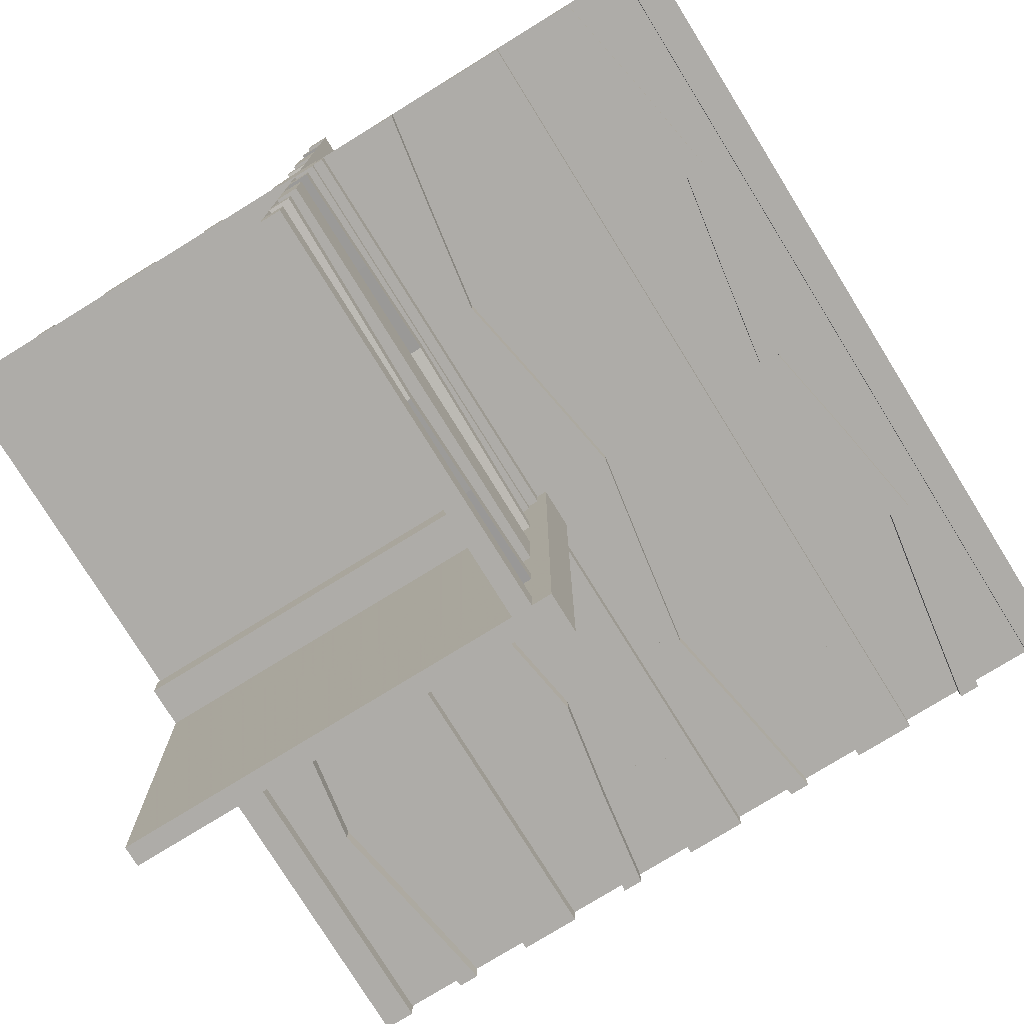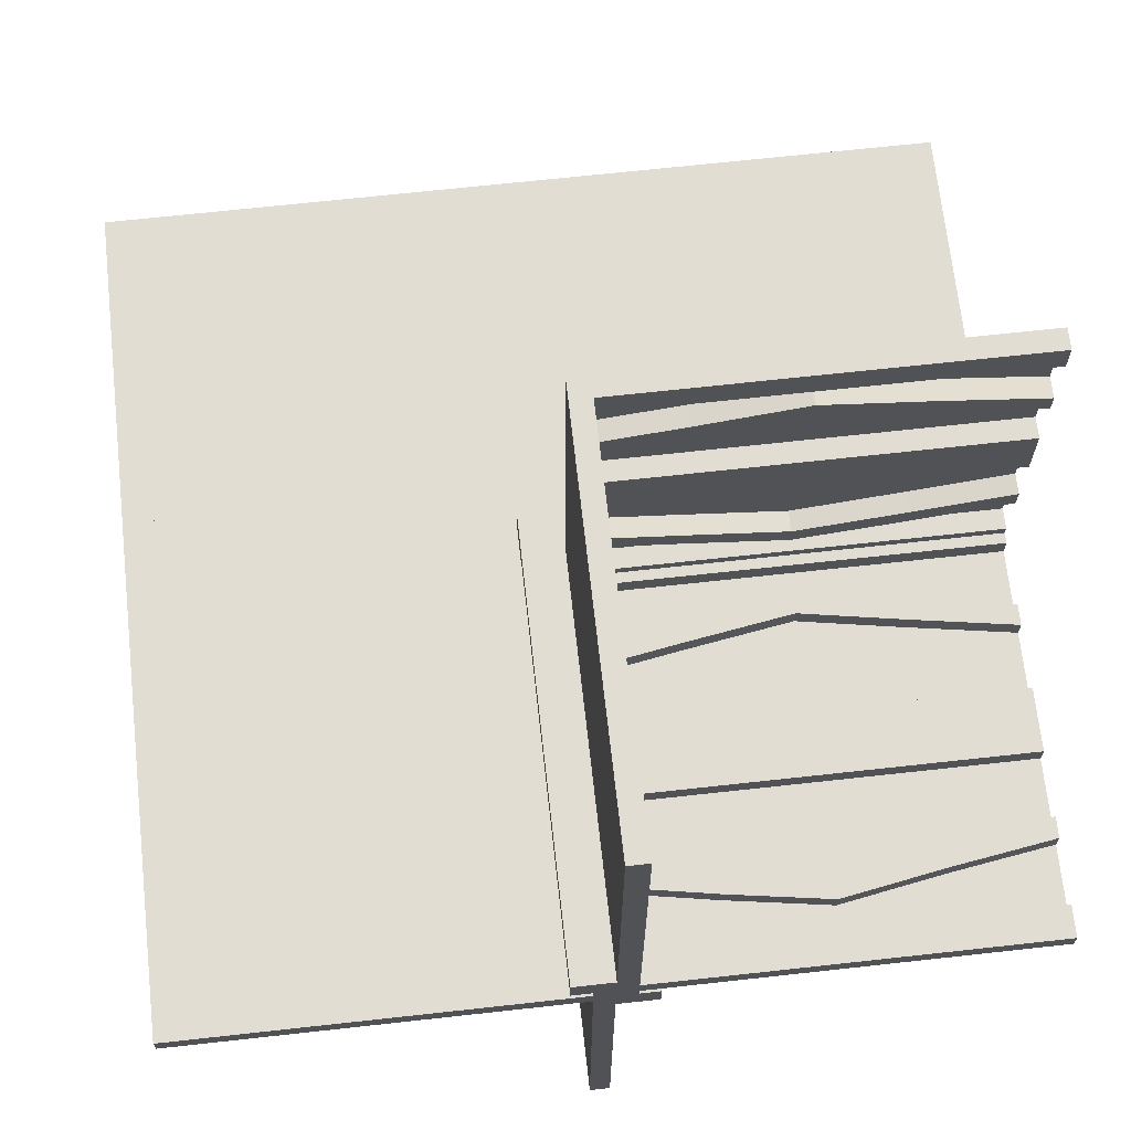
<metadata>
{"format":"obj","ext":"obj","renderer":"f3d","projection":"perspective","resolution":1024,"background":"white","views":[{"elev":-76.9,"azim":31.7,"up":"+Y"},{"elev":68.3,"azim":-96.3,"up":"+Y"}]}
</metadata>
<code>
v 0 0 0
v 0 0 -0.5
v 0 0 0.5
v 0 0.1165 0.1298
v 0 -0.4098 0.1262
v 0 0.09317 0.1238
v 0 -0.1375 0
v 0 -0.1375 0.5
v 0 0.4625 0
v 0 0.4625 0.5
v 0 -0.09583 0.25
v 0 -0.1169 0.1202
v 0 0.3875 0
v 0 0.3875 0.5
v 0 -0.2125 0
v 0 -0.2125 0.5
v 0 -0.0125 0.05
v 0 -0.0125 0.025
v 0 0.4292 0.25
v 0 0.25 0
v 0 0.25 0.5
v 0 0.07083 0.25
v 0 -0.2875 0
v 0 -0.2875 0.5
v 0 0.1125 0
v 0 0.1125 0.5
v 0 -0.3831 0.1202
v 0 -0.025 0
v 0 -0.025 -0.5
v 0 -0.4042 0.25
v 0 0.0375 0
v 0 0.0375 0.5
v 0 0.4068 0.1238
v 0 -0.3625 0
v 0 -0.3625 0.5
v 0 -0.09016 0.1262
v 0 0.3835 0.1298
v 0 -0.5 0
v 0 -0.5 0.5
v 0 0.5 0
v 0 0.5 0.5
v 0 0.5 0.025
v 0 -0.3835 0.3702
v 0 0.09016 0.3738
v 0 0.3625 0
v 0 0.3625 0.5
v 0 -0.4068 0.3762
v 0 -0.0375 0
v 0 -0.0375 0.5
v 0 0.4042 0.25
v 0 0.3831 0.3798
v 0 -0.1125 0
v 0 -0.1125 0.5
v 0 0.2875 0
v 0 0.2875 0.5
v 0 -0.07083 0.25
v 0 -0.05 0
v 0 -0.05 0.05
v 0 -0.25 0
v 0 -0.25 0.5
v 0 -0.4292 0.25
v 0 0.2125 0
v 0 0.2125 0.5
v 0 -0.3875 0
v 0 -0.3875 0.5
v 0 0.1169 0.3798
v 0 0.09583 0.25
v 0 -0.4625 0
v 0 -0.4625 0.5
v 0 0.1375 0
v 0 0.1375 0.5
v 0 -0.09317 0.3762
v 0 0.4098 0.3738
v 0 -0.1165 0.3702
v 0.1165 0 0.1298
v 0.1165 0 -0.3702
v 0.1165 -0.025 0.1298
v 0.1165 -0.025 -0.3702
v -0.4098 0 -0.1262
v -0.4098 0 0.1262
v -0.4098 -0.025 -0.1262
v -0.4098 0.025 0.1262
v 0.09317 0 0.1238
v 0.09317 0 -0.3762
v 0.09317 -0.025 0.1238
v 0.09317 -0.025 -0.3762
v -0.1375 0 0
v -0.1375 0 -0.5
v -0.1375 0 0.5
v -0.1375 -0.025 0
v -0.1375 -0.025 -0.5
v -0.1375 0.025 0
v -0.1375 0.025 0.5
v 0.4625 0 0
v 0.4625 0 -0.5
v 0.4625 0 0.5
v 0.4625 -0.025 0
v 0.4625 -0.025 -0.5
v 0.4625 -0.025 0.5
v -0.09583 0 0.25
v -0.09583 0 -0.25
v -0.09583 -0.025 -0.25
v -0.09583 0.025 0.25
v -0.1169 0 -0.1202
v -0.1169 0 0.1202
v -0.1169 -0.025 -0.1202
v -0.1169 0.025 0.1202
v 0.3875 0 0
v 0.3875 0 -0.5
v 0.3875 0 0.5
v 0.3875 -0.025 0
v 0.3875 -0.025 -0.5
v 0.3875 -0.025 0.5
v -0.2125 0 0
v -0.2125 0 -0.5
v -0.2125 0 0.5
v -0.2125 -0.025 0
v -0.2125 -0.025 -0.5
v -0.2125 0.025 0
v -0.2125 0.025 0.5
v 0.4292 0 0.25
v 0.4292 0 -0.25
v 0.4292 -0.025 0.25
v 0.4292 -0.025 -0.25
v 0.25 0 0
v 0.25 0 -0.5
v 0.25 0 0.5
v 0.25 -0.025 0
v 0.25 -0.025 -0.5
v 0.25 -0.025 0.5
v 0.05 0.05 0
v 0.05 0.05 -0.05
v 0.05 -0.5 0
v 0.05 -0.5 -0.05
v 0.07083 0 0.25
v 0.07083 0 -0.25
v 0.07083 -0.025 0.25
v 0.07083 -0.025 -0.25
v -0.2875 0 0
v -0.2875 0 -0.5
v -0.2875 0 0.5
v -0.2875 -0.025 0
v -0.2875 -0.025 -0.5
v -0.2875 0.025 0
v -0.2875 0.025 0.5
v 0.1125 0 0
v 0.1125 0 -0.5
v 0.1125 0 0.5
v 0.1125 -0.025 0
v 0.1125 -0.025 -0.5
v 0.1125 -0.025 0.5
v -0.3831 0 -0.1202
v -0.3831 0 0.1202
v -0.3831 -0.025 -0.1202
v -0.3831 0.025 0.1202
v -0.025 0.1165 0.1298
v -0.025 0.09317 0.1238
v -0.025 0.4625 0
v -0.025 0.4625 0.5
v -0.025 0.3875 0
v -0.025 0.3875 0.5
v -0.025 0.4292 0.25
v -0.025 0.25 0
v -0.025 0.25 0.5
v -0.025 0.07083 0.25
v -0.025 0.1125 0
v -0.025 0.1125 0.5
v -0.025 -0.025 0
v -0.025 -0.025 0.5
v -0.025 0.0375 0
v -0.025 0.0375 0.5
v -0.025 0.4068 0.1238
v -0.025 0.3835 0.1298
v -0.025 0.5 0
v -0.025 0.5 0.5
v -0.025 0.09016 0.3738
v -0.025 0.3625 0
v -0.025 0.3625 0.5
v -0.025 0.4042 0.25
v -0.025 0.3831 0.3798
v -0.025 0.2875 0
v -0.025 0.2875 0.5
v -0.025 0.2125 0
v -0.025 0.2125 0.5
v -0.025 0.1169 0.3798
v -0.025 0.09583 0.25
v -0.025 0.1375 0
v -0.025 0.1375 0.5
v -0.025 0.4098 0.3738
v -0.4042 0 0.25
v -0.4042 0 -0.25
v -0.4042 -0.025 -0.25
v -0.4042 0.025 0.25
v 0.0375 0 0
v 0.0375 0 -0.5
v 0.0375 0 0.5
v 0.0375 -0.025 0
v 0.0375 -0.025 -0.5
v 0.0375 -0.025 0.5
v 0.4068 0 0.1238
v 0.4068 0 -0.3762
v 0.4068 -0.025 0.1238
v 0.4068 -0.025 -0.3762
v -0.3625 0 0
v -0.3625 0 -0.5
v -0.3625 0 0.5
v -0.3625 -0.025 0
v -0.3625 -0.025 -0.5
v -0.3625 0.025 0
v -0.3625 0.025 0.5
v -0.09016 0 -0.1262
v -0.09016 0 0.1262
v -0.09016 -0.025 -0.1262
v -0.09016 0.025 0.1262
v 0.3835 0 0.1298
v 0.3835 0 -0.3702
v 0.3835 -0.025 0.1298
v 0.3835 -0.025 -0.3702
v -0.5 0 0
v -0.5 0 -0.5
v -0.5 0 0.5
v -0.5 -0.0125 0.05
v -0.5 -0.0125 0.025
v -0.5 0.05 0
v -0.5 0.05 -0.05
v -0.5 -0.025 0
v -0.5 -0.025 -0.5
v -0.5 -0.5 0
v -0.5 -0.5 -0.025
v -0.5 0.5 0
v -0.5 0.5 0.025
v -0.5 0.025 0
v -0.5 0.025 0.5
v -0.5 -0.05 0
v -0.5 -0.05 0.05
v -0.5 0.0125 -0.025
v -0.5 0.0125 -0.05
v 0.5 0 0
v 0.5 0 -0.5
v 0.5 0 0.5
v 0.5 -0.025 0
v 0.5 -0.025 -0.5
v 0.5 -0.025 0.5
v -0.3835 0 0.3702
v -0.3835 0 -0.3702
v -0.3835 -0.025 -0.3702
v -0.3835 0.025 0.3702
v 0.09016 0 -0.1262
v 0.09016 0 0.3738
v 0.09016 -0.025 -0.1262
v 0.09016 -0.025 0.3738
v 0.3625 0 0
v 0.3625 0 -0.5
v 0.3625 0 0.5
v 0.3625 -0.025 0
v 0.3625 -0.025 -0.5
v 0.3625 -0.025 0.5
v -0.4068 0 0.3762
v -0.4068 0 -0.3762
v -0.4068 -0.025 -0.3762
v -0.4068 0.025 0.3762
v -0.0375 0 0
v -0.0375 0 -0.5
v -0.0375 0 0.5
v -0.0375 -0.025 0
v -0.0375 -0.025 -0.5
v -0.0375 0.025 0
v -0.0375 0.025 0.5
v 0.4042 0 0.25
v 0.4042 0 -0.25
v 0.4042 -0.025 0.25
v 0.4042 -0.025 -0.25
v 0.025 -0.4098 0.1262
v 0.025 -0.1375 0
v 0.025 -0.1375 0.5
v 0.025 -0.09583 0.25
v 0.025 -0.1169 0.1202
v 0.025 -0.2125 0
v 0.025 -0.2125 0.5
v 0.025 -0.2875 0
v 0.025 -0.2875 0.5
v 0.025 -0.3831 0.1202
v 0.025 -0.4042 0.25
v 0.025 -0.3625 0
v 0.025 -0.3625 0.5
v 0.025 -0.09016 0.1262
v 0.025 -0.5 0
v 0.025 -0.5 0.5
v 0.025 -0.3835 0.3702
v 0.025 -0.4068 0.3762
v 0.025 -0.0375 0
v 0.025 -0.0375 0.5
v 0.025 0.025 0
v 0.025 0.025 0.5
v 0.025 -0.1125 0
v 0.025 -0.1125 0.5
v 0.025 -0.07083 0.25
v 0.025 -0.25 0
v 0.025 -0.25 0.5
v 0.025 -0.4292 0.25
v 0.025 -0.3875 0
v 0.025 -0.3875 0.5
v 0.025 -0.4625 0
v 0.025 -0.4625 0.5
v 0.025 -0.09317 0.3762
v 0.025 -0.1165 0.3702
v 0.3831 0 -0.1202
v 0.3831 0 0.3798
v 0.3831 -0.025 -0.1202
v 0.3831 -0.025 0.3798
v -0.1125 0 0
v -0.1125 0 -0.5
v -0.1125 0 0.5
v -0.1125 -0.025 0
v -0.1125 -0.025 -0.5
v -0.1125 0.025 0
v -0.1125 0.025 0.5
v 0.2875 0 0
v 0.2875 0 -0.5
v 0.2875 0 0.5
v 0.2875 -0.025 0
v 0.2875 -0.025 -0.5
v 0.2875 -0.025 0.5
v -0.07083 0 0.25
v -0.07083 0 -0.25
v -0.07083 -0.025 -0.25
v -0.07083 0.025 0.25
v -0.25 0 0
v -0.25 0 -0.5
v -0.25 0 0.5
v -0.25 -0.025 0
v -0.25 -0.025 -0.5
v -0.25 0.025 0
v -0.25 0.025 0.5
v -0.4292 0 0.25
v -0.4292 0 -0.25
v -0.4292 -0.025 -0.25
v -0.4292 0.025 0.25
v 0.0125 -0.5 -0.025
v 0.0125 -0.5 -0.05
v 0.0125 0.0125 -0.025
v 0.0125 0.0125 -0.05
v 0.2125 0 0
v 0.2125 0 -0.5
v 0.2125 0 0.5
v 0.2125 -0.025 0
v 0.2125 -0.025 -0.5
v 0.2125 -0.025 0.5
v -0.3875 0 0
v -0.3875 0 -0.5
v -0.3875 0 0.5
v -0.3875 -0.025 0
v -0.3875 -0.025 -0.5
v -0.3875 0.025 0
v -0.3875 0.025 0.5
v 0.1169 0 -0.1202
v 0.1169 0 0.3798
v 0.1169 -0.025 -0.1202
v 0.1169 -0.025 0.3798
v 0.09583 0 0.25
v 0.09583 0 -0.25
v 0.09583 -0.025 0.25
v 0.09583 -0.025 -0.25
v -0.4625 0 0
v -0.4625 0 -0.5
v -0.4625 0 0.5
v -0.4625 -0.025 0
v -0.4625 -0.025 -0.5
v -0.4625 0.025 0
v -0.4625 0.025 0.5
v 0.1375 0 0
v 0.1375 0 -0.5
v 0.1375 0 0.5
v 0.1375 -0.025 0
v 0.1375 -0.025 -0.5
v 0.1375 -0.025 0.5
v -0.09317 0 0.3762
v -0.09317 0 -0.3762
v -0.09317 -0.025 -0.3762
v -0.09317 0.025 0.3762
v 0.4098 0 -0.1262
v 0.4098 0 0.3738
v 0.4098 -0.025 -0.1262
v 0.4098 -0.025 0.3738
v -0.1165 0 0.3702
v -0.1165 0 -0.3702
v -0.1165 -0.025 -0.3702
v -0.1165 0.025 0.3702
f 342 341 339
f 339 340 342
f 224 131 133
f 133 228 224
f 237 236 341
f 341 342 237
f 236 229 339
f 339 341 236
f 339 229 228
f 228 133 339
f 340 339 134
f 133 134 339
f 237 342 132
f 132 225 237
f 134 132 342
f 342 340 134
f 225 224 236
f 224 228 229
f 229 236 224
f 237 225 236
f 132 131 224
f 224 225 132
f 134 133 131
f 131 132 134
f 1 3 49
f 49 48 1
f 48 49 292
f 292 291 48
f 262 264 3
f 3 1 262
f 267 268 264
f 264 262 267
f 291 292 294
f 294 293 291
f 293 294 268
f 268 267 293
f 3 264 268
f 294 292 3
f 49 3 292
f 268 294 3
f 1 267 262
f 293 1 291
f 48 291 1
f 267 1 293
f 64 301 284
f 284 34 64
f 290 47 65
f 65 302 290
f 47 290 300
f 300 61 47
f 301 64 5
f 5 273 301
f 273 5 61
f 61 300 273
f 35 285 302
f 302 65 35
f 282 27 34
f 34 284 282
f 27 282 283
f 283 30 27
f 285 35 43
f 43 289 285
f 289 43 30
f 30 283 289
f 289 283 290
f 273 300 283
f 290 283 300
f 283 282 273
f 302 289 290
f 302 285 289
f 284 301 282
f 282 301 273
f 43 47 30
f 5 30 61
f 47 61 30
f 30 5 27
f 65 47 43
f 65 43 35
f 34 27 64
f 27 5 64
f 69 39 38
f 38 68 69
f 39 288 287
f 287 38 39
f 288 304 303
f 303 287 288
f 304 69 68
f 68 303 304
f 39 69 304
f 304 288 39
f 38 303 68
f 303 38 287
f 295 52 7
f 7 274 295
f 72 305 296
f 296 53 72
f 305 72 56
f 56 297 305
f 52 295 286
f 286 36 52
f 36 286 297
f 297 56 36
f 275 8 53
f 53 296 275
f 12 277 274
f 274 7 12
f 277 12 11
f 11 276 277
f 8 275 306
f 306 74 8
f 74 306 276
f 276 11 74
f 74 11 72
f 36 56 11
f 72 11 56
f 11 12 36
f 53 74 72
f 53 8 74
f 7 52 12
f 12 52 36
f 306 305 276
f 286 276 297
f 305 297 276
f 276 286 277
f 296 305 306
f 296 306 275
f 274 277 295
f 277 286 295
f 60 24 23
f 23 59 60
f 24 281 280
f 280 23 24
f 281 299 298
f 298 280 281
f 299 60 59
f 59 298 299
f 24 60 299
f 299 281 24
f 23 298 59
f 298 23 280
f 16 60 59
f 59 15 16
f 60 299 298
f 298 59 60
f 299 279 278
f 278 298 299
f 279 16 15
f 15 278 279
f 60 16 279
f 279 299 60
f 59 278 15
f 278 59 298
f 311 316 92
f 92 87 311
f 380 377 313
f 313 317 380
f 377 380 327
f 327 324 377
f 316 311 212
f 212 214 316
f 214 212 324
f 324 327 214
f 89 93 317
f 317 313 89
f 107 105 87
f 87 92 107
f 105 107 103
f 103 100 105
f 93 89 385
f 385 388 93
f 388 385 100
f 100 103 388
f 388 103 380
f 214 327 103
f 380 103 327
f 103 107 214
f 317 388 380
f 317 93 388
f 92 316 107
f 107 316 214
f 385 377 100
f 212 100 324
f 377 324 100
f 100 212 105
f 313 377 385
f 313 385 89
f 87 105 311
f 105 212 311
f 354 349 204
f 204 209 354
f 258 261 355
f 355 351 258
f 261 258 335
f 335 338 261
f 349 354 82
f 82 80 349
f 80 82 338
f 338 335 80
f 210 206 351
f 351 355 210
f 153 155 209
f 209 204 153
f 155 153 190
f 190 193 155
f 206 210 247
f 247 244 206
f 244 247 193
f 193 190 244
f 244 190 258
f 80 335 190
f 258 190 335
f 190 153 80
f 351 244 258
f 351 206 244
f 204 349 153
f 153 349 80
f 247 261 193
f 82 193 338
f 261 338 193
f 193 82 155
f 355 261 247
f 355 247 210
f 209 155 354
f 155 82 354
f 330 116 114
f 114 328 330
f 116 120 119
f 119 114 116
f 120 334 333
f 333 119 120
f 334 330 328
f 328 333 334
f 116 330 334
f 334 120 116
f 114 333 328
f 333 114 119
f 141 330 328
f 328 139 141
f 330 334 333
f 333 328 330
f 334 145 144
f 144 333 334
f 145 141 139
f 139 144 145
f 330 141 145
f 145 334 330
f 328 144 139
f 144 328 333
f 221 366 364
f 364 219 221
f 366 370 369
f 369 364 366
f 370 233 232
f 232 369 370
f 233 221 219
f 219 232 233
f 366 221 233
f 233 370 366
f 364 232 219
f 232 364 369
f 3 221 219
f 219 1 3
f 39 3 1
f 1 38 39
f 38 228 219
f 219 1 38
f 365 368 367
f 367 364 365
f 368 227 226
f 226 367 368
f 227 220 219
f 219 226 227
f 220 365 364
f 364 219 220
f 368 365 220
f 220 227 368
f 367 219 364
f 219 367 226
f 311 314 90
f 90 87 311
f 379 378 312
f 312 315 379
f 378 379 326
f 326 325 378
f 314 311 211
f 211 213 314
f 213 211 325
f 325 326 213
f 88 91 315
f 315 312 88
f 106 104 87
f 87 90 106
f 104 106 102
f 102 101 104
f 91 88 386
f 386 387 91
f 387 386 101
f 101 102 387
f 387 102 379
f 213 326 102
f 379 102 326
f 102 106 213
f 315 387 379
f 315 91 387
f 90 314 106
f 106 314 213
f 386 378 101
f 211 101 325
f 378 325 101
f 101 211 104
f 312 378 386
f 312 386 88
f 87 104 311
f 104 211 311
f 263 2 1
f 1 262 263
f 2 29 28
f 28 1 2
f 29 266 265
f 265 28 29
f 266 263 262
f 262 265 266
f 2 263 266
f 266 29 2
f 1 265 262
f 265 1 28
f 352 349 204
f 204 207 352
f 259 260 353
f 353 350 259
f 260 259 336
f 336 337 260
f 349 352 81
f 81 79 349
f 79 81 337
f 337 336 79
f 208 205 350
f 350 353 208
f 152 154 207
f 207 204 152
f 154 152 191
f 191 192 154
f 205 208 246
f 246 245 205
f 245 246 192
f 192 191 245
f 245 191 259
f 79 336 191
f 259 191 336
f 191 152 79
f 350 245 259
f 350 205 245
f 204 349 152
f 152 349 79
f 246 260 192
f 81 192 337
f 260 337 192
f 192 81 154
f 353 260 246
f 353 246 208
f 207 154 352
f 154 81 352
f 329 115 114
f 114 328 329
f 115 118 117
f 117 114 115
f 118 332 331
f 331 117 118
f 332 329 328
f 328 331 332
f 115 329 332
f 332 118 115
f 114 331 328
f 331 114 117
f 140 329 328
f 328 139 140
f 329 332 331
f 331 328 329
f 332 143 142
f 142 331 332
f 143 140 139
f 139 142 143
f 329 140 143
f 143 332 329
f 328 142 139
f 142 328 331
f 222 223 18
f 18 17 222
f 231 42 18
f 18 223 231
f 18 42 40
f 40 57 18
f 17 18 58
f 57 58 18
f 222 17 58
f 58 235 222
f 231 230 40
f 40 42 231
f 58 57 234
f 234 235 58
f 231 223 230
f 234 230 223
f 222 235 223
f 234 223 235
f 230 234 57
f 57 40 230
f 40 230 219
f 219 1 40
f 230 219 1
f 1 40 230
f 1 2 220
f 220 219 1
f 95 98 97
f 97 94 95
f 98 242 241
f 241 97 98
f 242 239 238
f 238 241 242
f 239 95 94
f 94 238 239
f 98 95 239
f 239 242 98
f 97 238 94
f 238 97 241
f 146 149 374
f 374 371 146
f 86 84 147
f 147 150 86
f 84 86 138
f 138 136 84
f 149 146 248
f 248 250 149
f 250 248 136
f 136 138 250
f 372 375 150
f 150 147 372
f 358 356 371
f 371 374 358
f 356 358 363
f 363 361 356
f 375 372 76
f 76 78 375
f 78 76 361
f 361 363 78
f 78 363 86
f 250 138 363
f 86 363 138
f 363 358 250
f 150 78 86
f 150 375 78
f 374 149 358
f 358 149 250
f 76 84 361
f 248 361 136
f 84 136 361
f 361 248 356
f 147 84 76
f 147 76 372
f 371 356 146
f 356 248 146
f 195 2 1
f 1 194 195
f 2 29 28
f 28 1 2
f 29 198 197
f 197 28 29
f 198 195 194
f 194 197 198
f 2 195 198
f 198 29 2
f 1 197 194
f 197 1 28
f 111 108 252
f 252 255 111
f 201 203 112
f 112 109 201
f 203 201 122
f 122 124 203
f 108 111 383
f 383 381 108
f 381 383 124
f 124 122 381
f 256 253 109
f 109 112 256
f 307 309 255
f 255 252 307
f 309 307 270
f 270 272 309
f 253 256 218
f 218 216 253
f 216 218 272
f 272 270 216
f 216 270 201
f 381 122 270
f 201 270 122
f 270 307 381
f 109 216 201
f 109 253 216
f 252 108 307
f 307 108 381
f 218 203 272
f 383 272 124
f 203 124 272
f 272 383 309
f 112 203 218
f 112 218 256
f 255 309 111
f 309 383 111
f 126 344 343
f 343 125 126
f 344 347 346
f 346 343 344
f 347 129 128
f 128 346 347
f 129 126 125
f 125 128 129
f 344 126 129
f 129 347 344
f 343 128 125
f 128 343 346
f 319 126 125
f 125 318 319
f 126 129 128
f 128 125 126
f 129 322 321
f 321 128 129
f 322 319 318
f 318 321 322
f 126 319 322
f 322 129 126
f 125 321 318
f 321 125 128
f 239 2 1
f 1 238 239
f 3 1 40
f 40 41 3
f 240 3 1
f 1 238 240
f 3 1 31
f 31 32 3
f 32 31 170
f 170 171 32
f 196 194 1
f 1 3 196
f 199 197 194
f 194 196 199
f 171 170 168
f 168 169 171
f 169 168 197
f 197 199 169
f 1 194 197
f 168 170 1
f 31 1 170
f 197 168 1
f 3 199 196
f 169 3 171
f 32 171 3
f 199 3 169
f 14 161 178
f 178 46 14
f 172 33 13
f 13 160 172
f 33 172 162
f 162 19 33
f 161 14 73
f 73 189 161
f 189 73 19
f 19 162 189
f 45 177 160
f 160 13 45
f 180 51 46
f 46 178 180
f 51 180 179
f 179 50 51
f 177 45 37
f 37 173 177
f 173 37 50
f 50 179 173
f 173 179 172
f 189 162 179
f 172 179 162
f 179 180 189
f 160 173 172
f 160 177 173
f 178 161 180
f 180 161 189
f 37 33 50
f 73 50 19
f 33 19 50
f 50 73 51
f 13 33 37
f 13 37 45
f 46 51 14
f 51 73 14
f 9 40 41
f 41 10 9
f 40 174 175
f 175 41 40
f 174 158 159
f 159 175 174
f 158 9 10
f 10 159 158
f 40 9 158
f 158 174 40
f 41 159 10
f 159 41 175
f 167 26 71
f 71 188 167
f 6 157 166
f 166 25 6
f 157 6 22
f 22 165 157
f 26 167 176
f 176 44 26
f 44 176 165
f 165 22 44
f 187 70 25
f 25 166 187
f 66 185 188
f 188 71 66
f 185 66 67
f 67 186 185
f 70 187 156
f 156 4 70
f 4 156 186
f 186 67 4
f 4 67 6
f 44 22 67
f 6 67 22
f 67 66 44
f 25 4 6
f 25 70 4
f 71 26 66
f 66 26 44
f 156 157 186
f 176 186 165
f 157 165 186
f 186 176 185
f 166 157 156
f 166 156 187
f 188 185 167
f 185 176 167
f 20 54 55
f 55 21 20
f 54 181 182
f 182 55 54
f 181 163 164
f 164 182 181
f 163 20 21
f 21 164 163
f 54 20 163
f 163 181 54
f 55 164 21
f 164 55 182
f 62 20 21
f 21 63 62
f 20 163 164
f 164 21 20
f 163 183 184
f 184 164 163
f 183 62 63
f 63 184 183
f 20 62 183
f 183 163 20
f 21 184 63
f 184 21 164
f 148 151 376
f 376 373 148
f 85 83 146
f 146 149 85
f 83 85 137
f 137 135 83
f 151 148 249
f 249 251 151
f 251 249 135
f 135 137 251
f 371 374 149
f 149 146 371
f 359 357 373
f 373 376 359
f 357 359 362
f 362 360 357
f 374 371 75
f 75 77 374
f 77 75 360
f 360 362 77
f 77 362 85
f 251 137 362
f 85 362 137
f 362 359 251
f 149 77 85
f 149 374 77
f 376 151 359
f 359 151 251
f 75 83 360
f 249 360 135
f 83 135 360
f 360 249 357
f 146 83 75
f 146 75 371
f 373 357 148
f 357 249 148
f 113 110 254
f 254 257 113
f 200 202 111
f 111 108 200
f 202 200 121
f 121 123 202
f 110 113 384
f 384 382 110
f 382 384 123
f 123 121 382
f 255 252 108
f 108 111 255
f 308 310 257
f 257 254 308
f 310 308 269
f 269 271 310
f 252 255 217
f 217 215 252
f 215 217 271
f 271 269 215
f 215 269 200
f 382 121 269
f 200 269 121
f 269 308 382
f 108 215 200
f 108 252 215
f 254 110 308
f 308 110 382
f 217 202 271
f 384 271 123
f 202 123 271
f 271 384 310
f 111 202 217
f 111 217 255
f 257 310 113
f 310 384 113
f 125 343 345
f 345 127 125
f 343 346 348
f 348 345 343
f 346 128 130
f 130 348 346
f 128 125 127
f 127 130 128
f 343 125 128
f 128 346 343
f 345 130 127
f 130 345 348
f 318 125 127
f 127 320 318
f 125 128 130
f 130 127 125
f 128 321 323
f 323 130 128
f 321 318 320
f 320 323 321
f 125 318 321
f 321 128 125
f 127 323 320
f 323 127 130
f 238 94 96
f 96 240 238
f 94 97 99
f 99 96 94
f 97 241 243
f 243 99 97
f 241 238 240
f 240 243 241
f 94 238 241
f 241 97 94
f 96 243 240
f 243 96 99

</code>
